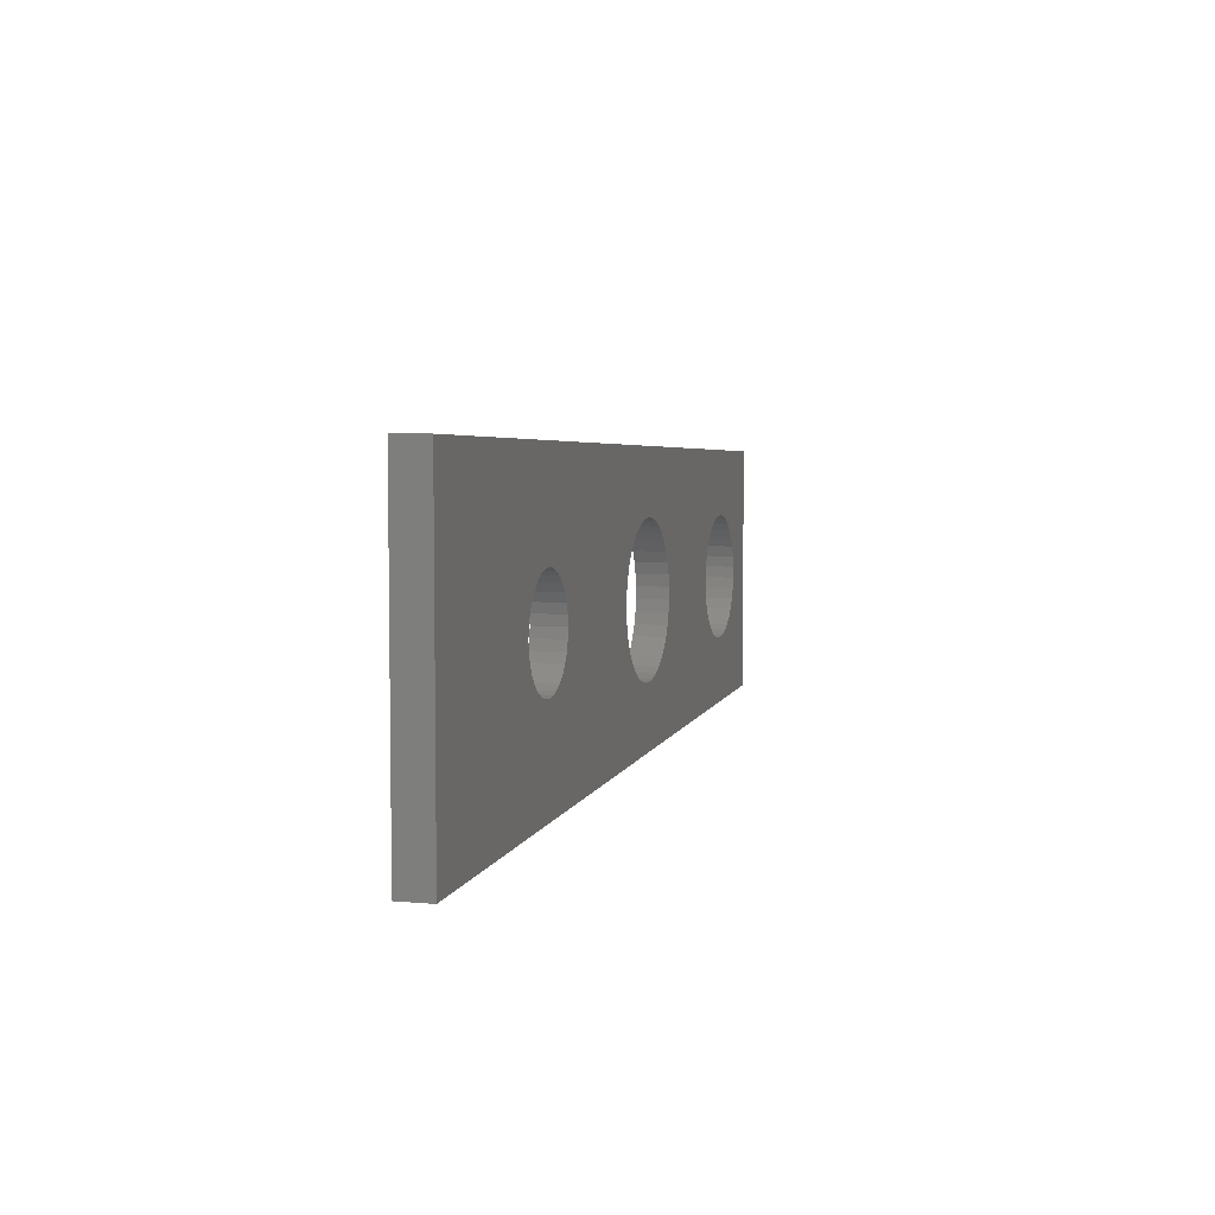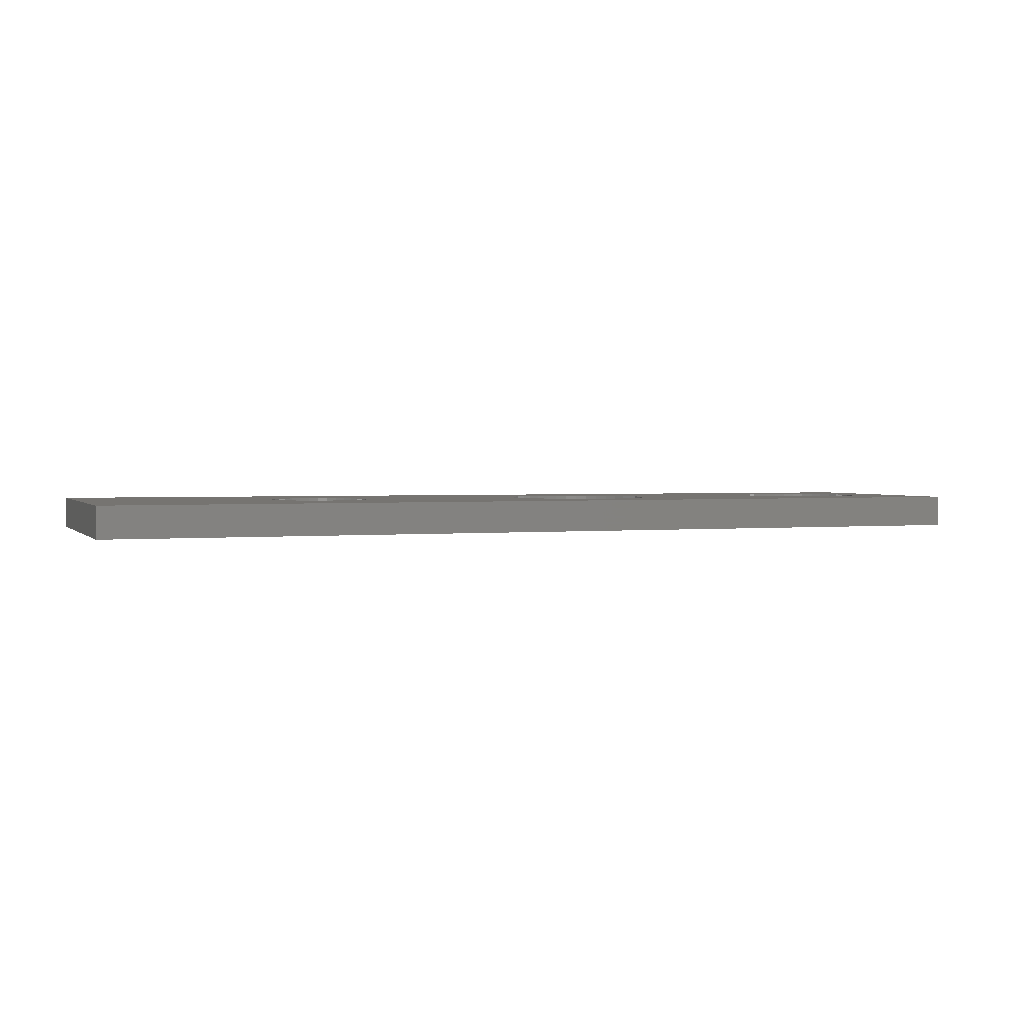
<metadata>
{"format":"stl","ext":"stl","renderer":"f3d","projection":"perspective","resolution":1024,"background":"white","views":[{"elev":5.3,"azim":106.0,"up":"+Y"},{"elev":1.9,"azim":160.5,"up":"+Z"}]}
</metadata>
<code>
# stl→obj: 330 verts, 668 faces
v 0.9141 -0.4132 -0.01587
v -0.9483 -0.3511 0.03175
v -0.9483 -0.3511 -0.01587
v 0.9141 -0.4132 0.03175
v -0.9483 0.1455 0.03175
v -0.9483 0.1455 -0.01587
v 0.9141 0.2076 -0.01587
v 0.9141 0.2076 0.03175
v -0.9483 -0.3511 -0.03175
v 0.9141 -0.4132 -0.03175
v -0.8315 -0.1758 0.03175
v -0.8168 -0.1926 0.03175
v -0.7994 -0.2064 0.03175
v -0.8429 -0.1567 0.03175
v -0.7798 -0.217 0.03175
v -0.8507 -0.1359 0.03175
v -0.7587 -0.2239 0.03175
v -0.8547 -0.114 0.03175
v -0.7366 -0.2269 0.03175
v -0.8547 -0.09169 0.03175
v -0.7144 -0.2259 0.03175
v -0.6927 -0.2209 0.03175
v -0.8315 -0.02984 0.03175
v -0.8168 -0.01308 0.03175
v -0.8429 -0.04895 0.03175
v -0.8507 -0.06979 0.03175
v -0.7994 0.0008006 0.03175
v -0.7798 0.01135 0.03175
v -0.7587 0.01823 0.03175
v -0.7366 0.02122 0.03175
v -0.7144 0.02022 0.03175
v -0.6927 0.01526 0.03175
v -0.2827 -0.2006 0.03175
v -0.6375 -0.1845 0.03175
v -0.6536 -0.1999 0.03175
v -0.2656 -0.217 0.03175
v -0.6722 -0.2122 0.03175
v -0.2969 -0.1816 0.03175
v -0.6245 -0.1665 0.03175
v -0.246 -0.2305 0.03175
v -0.308 -0.1606 0.03175
v -0.6148 -0.1464 0.03175
v -0.2246 -0.2407 0.03175
v -0.3155 -0.1381 0.03175
v -0.6089 -0.125 0.03175
v -0.2018 -0.2473 0.03175
v -0.3193 -0.1147 0.03175
v -0.6069 -0.1028 0.03175
v -0.1782 -0.2501 0.03175
v -0.3193 -0.09096 0.03175
v -0.6089 -0.08065 0.03175
v -0.3155 -0.06754 0.03175
v -0.6148 -0.05919 0.03175
v -0.308 -0.04503 0.03175
v -0.6245 -0.03914 0.03175
v -0.2969 -0.02402 0.03175
v -0.6375 -0.02113 0.03175
v -0.2827 -0.005049 0.03175
v -0.6536 -0.005748 0.03175
v -0.2656 0.01139 0.03175
v -0.6722 0.006515 0.03175
v -0.246 0.02487 0.03175
v -0.2246 0.03504 0.03175
v -0.2018 0.04164 0.03175
v 0.3461 -0.1742 0.03175
v -0.05444 -0.1914 0.03175
v -0.07017 -0.2092 0.03175
v 0.3336 -0.1589 0.03175
v -0.04176 -0.1713 0.03175
v 0.3614 -0.1867 0.03175
v -0.08855 -0.2242 0.03175
v 0.3243 -0.1414 0.03175
v -0.03246 -0.1495 0.03175
v 0.3789 -0.196 0.03175
v -0.1091 -0.236 0.03175
v 0.3185 -0.1225 0.03175
v -0.02678 -0.1265 0.03175
v 0.3978 -0.2018 0.03175
v -0.1313 -0.2444 0.03175
v 0.3166 -0.1028 0.03175
v -0.02678 -0.07917 0.03175
v -0.02487 -0.1028 0.03175
v 0.3185 -0.08314 0.03175
v -0.03246 -0.05613 0.03175
v 0.3243 -0.06422 0.03175
v -0.04176 -0.0343 0.03175
v 0.3336 -0.04677 0.03175
v -0.05444 -0.01425 0.03175
v 0.3461 -0.03149 0.03175
v -0.07017 0.003514 0.03175
v 0.3614 -0.01894 0.03175
v -0.08855 0.01852 0.03175
v 0.3789 -0.009619 0.03175
v -0.1091 0.03039 0.03175
v 0.3978 -0.003878 0.03175
v -0.1313 0.0388 0.03175
v 0.4175 -0.2037 0.03175
v 0.4371 -0.2018 0.03175
v 0.4561 -0.196 0.03175
v 0.4735 -0.1867 0.03175
v 0.4888 -0.1742 0.03175
v 0.5013 -0.1589 0.03175
v 0.5107 -0.1414 0.03175
v 0.5164 -0.1225 0.03175
v 0.5183 -0.1028 0.03175
v -0.1545 -0.2492 0.03175
v 0.5164 -0.08314 0.03175
v 0.5107 -0.06422 0.03175
v 0.5013 -0.04677 0.03175
v 0.4888 -0.03149 0.03175
v 0.4735 -0.01894 0.03175
v 0.4561 -0.009619 0.03175
v 0.4371 -0.003878 0.03175
v 0.4175 -0.00194 0.03175
v -0.1782 0.0445 0.03175
v -0.1545 0.04355 0.03175
v -0.9483 0.1455 -0.03175
v 0.9141 0.2076 -0.03175
v -0.8315 -0.1758 -0.03175
v -0.8168 -0.1926 -0.03175
v -0.7994 -0.2064 -0.03175
v -0.8429 -0.1567 -0.03175
v -0.7798 -0.217 -0.03175
v -0.8507 -0.1359 -0.03175
v -0.7587 -0.2239 -0.03175
v -0.8547 -0.114 -0.03175
v -0.7366 -0.2269 -0.03175
v -0.8547 -0.09169 -0.03175
v -0.7144 -0.2259 -0.03175
v -0.6927 -0.2209 -0.03175
v -0.8168 -0.01308 -0.03175
v -0.8315 -0.02984 -0.03175
v -0.8429 -0.04895 -0.03175
v -0.8507 -0.06979 -0.03175
v -0.7994 0.0008006 -0.03175
v -0.7798 0.01135 -0.03175
v -0.7587 0.01823 -0.03175
v -0.7366 0.02122 -0.03175
v -0.7144 0.02022 -0.03175
v -0.6927 0.01526 -0.03175
v -0.2827 -0.2006 -0.03175
v -0.6536 -0.1999 -0.03175
v -0.6375 -0.1845 -0.03175
v -0.2656 -0.217 -0.03175
v -0.6722 -0.2122 -0.03175
v -0.2969 -0.1816 -0.03175
v -0.6245 -0.1665 -0.03175
v -0.246 -0.2305 -0.03175
v -0.308 -0.1606 -0.03175
v -0.6148 -0.1464 -0.03175
v -0.2246 -0.2407 -0.03175
v -0.3155 -0.1381 -0.03175
v -0.6089 -0.125 -0.03175
v -0.2018 -0.2473 -0.03175
v -0.3193 -0.1147 -0.03175
v -0.6069 -0.1028 -0.03175
v -0.1782 -0.2501 -0.03175
v -0.3193 -0.09096 -0.03175
v -0.6089 -0.08065 -0.03175
v -0.3155 -0.06754 -0.03175
v -0.6148 -0.05919 -0.03175
v -0.308 -0.04503 -0.03175
v -0.6245 -0.03914 -0.03175
v -0.2969 -0.02402 -0.03175
v -0.6375 -0.02113 -0.03175
v -0.2827 -0.005049 -0.03175
v -0.6536 -0.005748 -0.03175
v -0.2656 0.01139 -0.03175
v -0.6722 0.006515 -0.03175
v -0.246 0.02487 -0.03175
v -0.2246 0.03504 -0.03175
v -0.2018 0.04164 -0.03175
v 0.3461 -0.1742 -0.03175
v -0.07017 -0.2092 -0.03175
v -0.05444 -0.1914 -0.03175
v 0.3336 -0.1589 -0.03175
v -0.04176 -0.1713 -0.03175
v 0.3614 -0.1867 -0.03175
v -0.08855 -0.2242 -0.03175
v 0.3243 -0.1414 -0.03175
v -0.03246 -0.1495 -0.03175
v 0.3789 -0.196 -0.03175
v -0.1091 -0.236 -0.03175
v 0.3185 -0.1225 -0.03175
v -0.02678 -0.1265 -0.03175
v 0.3978 -0.2018 -0.03175
v -0.1313 -0.2444 -0.03175
v 0.3166 -0.1028 -0.03175
v -0.02487 -0.1028 -0.03175
v -0.02678 -0.07917 -0.03175
v 0.3185 -0.08314 -0.03175
v -0.03246 -0.05613 -0.03175
v 0.3243 -0.06422 -0.03175
v -0.04176 -0.0343 -0.03175
v 0.3336 -0.04677 -0.03175
v -0.05444 -0.01425 -0.03175
v 0.3461 -0.03149 -0.03175
v -0.07017 0.003514 -0.03175
v 0.3614 -0.01894 -0.03175
v -0.08855 0.01852 -0.03175
v 0.3789 -0.009619 -0.03175
v -0.1091 0.03039 -0.03175
v 0.3978 -0.003878 -0.03175
v -0.1313 0.0388 -0.03175
v 0.4175 -0.2037 -0.03175
v 0.4371 -0.2018 -0.03175
v 0.4561 -0.196 -0.03175
v 0.4735 -0.1867 -0.03175
v 0.4888 -0.1742 -0.03175
v 0.5013 -0.1589 -0.03175
v 0.5107 -0.1414 -0.03175
v 0.5164 -0.1225 -0.03175
v 0.5183 -0.1028 -0.03175
v -0.1545 -0.2492 -0.03175
v 0.5164 -0.08314 -0.03175
v 0.5107 -0.06422 -0.03175
v 0.5013 -0.04677 -0.03175
v 0.4888 -0.03149 -0.03175
v 0.4735 -0.01894 -0.03175
v 0.4561 -0.009619 -0.03175
v 0.4371 -0.003878 -0.03175
v 0.4175 -0.00194 -0.03175
v -0.1782 0.0445 -0.03175
v -0.1545 0.04355 -0.03175
v -0.6089 -0.08065 -0.01587
v -0.6069 -0.1028 -0.01587
v -0.6148 -0.05919 -0.01587
v -0.6245 -0.03914 -0.01587
v -0.6375 -0.02113 -0.01587
v -0.6536 -0.005748 -0.01587
v -0.6722 0.006515 -0.01587
v -0.6927 0.01526 -0.01587
v -0.7144 0.02022 -0.01587
v -0.7366 0.02122 -0.01587
v -0.7587 0.01823 -0.01587
v -0.7798 0.01135 -0.01587
v -0.7994 0.0008006 -0.01587
v -0.8168 -0.01308 -0.01587
v -0.8315 -0.02984 -0.01587
v -0.8429 -0.04895 -0.01587
v -0.8507 -0.06979 -0.01587
v -0.8547 -0.09169 -0.01587
v -0.8547 -0.114 -0.01587
v -0.8507 -0.1359 -0.01587
v -0.8429 -0.1567 -0.01587
v -0.8315 -0.1758 -0.01587
v -0.8168 -0.1926 -0.01587
v -0.7994 -0.2064 -0.01587
v -0.7798 -0.217 -0.01587
v -0.7587 -0.2239 -0.01587
v -0.7366 -0.2269 -0.01587
v -0.7144 -0.2259 -0.01587
v -0.6927 -0.2209 -0.01587
v -0.6722 -0.2122 -0.01587
v -0.6536 -0.1999 -0.01587
v -0.6375 -0.1845 -0.01587
v -0.6245 -0.1665 -0.01587
v -0.6148 -0.1464 -0.01587
v -0.6089 -0.125 -0.01587
v -0.02678 -0.07917 -0.01587
v -0.02487 -0.1028 -0.01587
v -0.03246 -0.05613 -0.01587
v -0.04176 -0.0343 -0.01587
v -0.05444 -0.01425 -0.01587
v -0.07017 0.003514 -0.01587
v -0.08855 0.01852 -0.01587
v -0.1091 0.03039 -0.01587
v -0.1313 0.0388 -0.01587
v -0.1545 0.04355 -0.01587
v -0.1782 0.0445 -0.01587
v -0.2018 0.04164 -0.01587
v -0.2246 0.03504 -0.01587
v -0.246 0.02487 -0.01587
v -0.2656 0.01139 -0.01587
v -0.2827 -0.005049 -0.01587
v -0.2969 -0.02402 -0.01587
v -0.308 -0.04503 -0.01587
v -0.3155 -0.06754 -0.01587
v -0.3193 -0.09096 -0.01587
v -0.3193 -0.1147 -0.01587
v -0.3155 -0.1381 -0.01587
v -0.308 -0.1606 -0.01587
v -0.2969 -0.1816 -0.01587
v -0.2827 -0.2006 -0.01587
v -0.2656 -0.217 -0.01587
v -0.246 -0.2305 -0.01587
v -0.2246 -0.2407 -0.01587
v -0.2018 -0.2473 -0.01587
v -0.1782 -0.2501 -0.01587
v -0.1545 -0.2492 -0.01587
v -0.1313 -0.2444 -0.01587
v -0.1091 -0.236 -0.01587
v -0.08855 -0.2242 -0.01587
v -0.07017 -0.2092 -0.01587
v -0.05444 -0.1914 -0.01587
v -0.04176 -0.1713 -0.01587
v -0.03246 -0.1495 -0.01587
v -0.02678 -0.1265 -0.01587
v 0.5164 -0.08314 -0.01587
v 0.5183 -0.1028 -0.01587
v 0.5107 -0.06422 -0.01587
v 0.5013 -0.04677 -0.01587
v 0.4888 -0.03149 -0.01587
v 0.4735 -0.01894 -0.01587
v 0.4561 -0.009619 -0.01587
v 0.4371 -0.003878 -0.01587
v 0.4175 -0.00194 -0.01587
v 0.3978 -0.003878 -0.01587
v 0.3789 -0.009619 -0.01587
v 0.3614 -0.01894 -0.01587
v 0.3461 -0.03149 -0.01587
v 0.3336 -0.04677 -0.01587
v 0.3243 -0.06422 -0.01587
v 0.3185 -0.08314 -0.01587
v 0.3166 -0.1028 -0.01587
v 0.3185 -0.1225 -0.01587
v 0.3243 -0.1414 -0.01587
v 0.3336 -0.1589 -0.01587
v 0.3461 -0.1742 -0.01587
v 0.3614 -0.1867 -0.01587
v 0.3789 -0.196 -0.01587
v 0.3978 -0.2018 -0.01587
v 0.4175 -0.2037 -0.01587
v 0.4371 -0.2018 -0.01587
v 0.4561 -0.196 -0.01587
v 0.4735 -0.1867 -0.01587
v 0.4888 -0.1742 -0.01587
v 0.5013 -0.1589 -0.01587
v 0.5107 -0.1414 -0.01587
v 0.5164 -0.1225 -0.01587
f 1 2 3
f 1 4 2
f 3 5 6
f 3 2 5
f 7 4 1
f 7 8 4
f 1 3 9
f 1 9 10
f 11 2 12
f 13 12 2
f 14 2 11
f 15 13 2
f 16 2 14
f 17 15 2
f 18 2 16
f 19 17 2
f 20 2 18
f 21 19 2
f 22 21 2
f 5 23 24
f 5 25 23
f 5 26 25
f 5 20 26
f 5 2 20
f 27 5 24
f 28 5 27
f 29 5 28
f 30 5 29
f 31 5 30
f 32 5 31
f 33 34 35
f 36 35 37
f 36 33 35
f 38 39 34
f 38 34 33
f 40 37 22
f 40 36 37
f 41 42 39
f 41 39 38
f 43 22 2
f 43 40 22
f 44 42 41
f 44 45 42
f 46 43 2
f 47 48 45
f 47 45 44
f 49 46 2
f 50 51 48
f 50 48 47
f 52 53 51
f 52 51 50
f 54 53 52
f 54 55 53
f 56 57 55
f 56 55 54
f 58 59 57
f 58 57 56
f 60 61 59
f 60 59 58
f 62 32 61
f 62 61 60
f 63 32 62
f 63 5 32
f 64 5 63
f 65 66 67
f 68 66 65
f 68 69 66
f 70 65 67
f 70 67 71
f 72 69 68
f 72 73 69
f 74 70 71
f 74 71 75
f 76 73 72
f 76 77 73
f 78 74 75
f 78 75 79
f 80 81 82
f 80 77 76
f 80 82 77
f 83 84 81
f 83 81 80
f 85 84 83
f 85 86 84
f 87 88 86
f 87 86 85
f 89 90 88
f 89 88 87
f 91 92 90
f 91 90 89
f 93 94 92
f 93 92 91
f 95 94 93
f 95 96 94
f 4 49 2
f 4 97 78
f 4 98 97
f 4 99 98
f 4 100 99
f 4 101 100
f 4 102 101
f 4 103 102
f 4 104 103
f 4 105 104
f 4 106 49
f 4 79 106
f 4 78 79
f 8 105 4
f 8 107 105
f 8 108 107
f 8 109 108
f 8 110 109
f 8 111 110
f 8 112 111
f 8 113 112
f 8 114 113
f 8 95 114
f 8 5 115
f 115 5 64
f 8 115 116
f 8 116 96
f 8 96 95
f 6 8 7
f 6 5 8
f 3 6 117
f 3 117 9
f 7 1 10
f 7 10 118
f 119 120 9
f 121 9 120
f 122 119 9
f 123 9 121
f 124 122 9
f 125 9 123
f 126 124 9
f 127 9 125
f 128 126 9
f 129 9 127
f 130 9 129
f 117 131 132
f 117 132 133
f 117 133 134
f 117 134 128
f 117 128 9
f 135 131 117
f 136 135 117
f 137 136 117
f 138 137 117
f 139 138 117
f 140 139 117
f 141 142 143
f 144 145 142
f 144 142 141
f 146 143 147
f 146 141 143
f 148 130 145
f 148 145 144
f 149 147 150
f 149 146 147
f 151 9 130
f 151 130 148
f 152 149 150
f 152 150 153
f 154 9 151
f 155 153 156
f 155 152 153
f 157 9 154
f 158 156 159
f 158 155 156
f 160 159 161
f 160 158 159
f 162 160 161
f 162 161 163
f 164 163 165
f 164 162 163
f 166 165 167
f 166 164 165
f 168 167 169
f 168 166 167
f 170 169 140
f 170 168 169
f 171 170 140
f 171 140 117
f 172 171 117
f 173 174 175
f 176 173 175
f 176 175 177
f 178 174 173
f 178 179 174
f 180 176 177
f 180 177 181
f 182 179 178
f 182 183 179
f 184 180 181
f 184 181 185
f 186 183 182
f 186 187 183
f 188 189 190
f 188 184 185
f 188 185 189
f 191 190 192
f 191 188 190
f 193 191 192
f 193 192 194
f 195 194 196
f 195 193 194
f 197 196 198
f 197 195 196
f 199 198 200
f 199 197 198
f 201 200 202
f 201 199 200
f 203 201 202
f 203 202 204
f 10 9 157
f 10 186 205
f 10 205 206
f 10 206 207
f 10 207 208
f 10 208 209
f 10 209 210
f 10 210 211
f 10 211 212
f 10 212 213
f 10 157 214
f 10 214 187
f 10 187 186
f 118 10 213
f 118 213 215
f 118 215 216
f 118 216 217
f 118 217 218
f 118 218 219
f 118 219 220
f 118 220 221
f 118 221 222
f 118 222 203
f 118 223 117
f 223 172 117
f 118 224 223
f 118 204 224
f 118 203 204
f 225 226 48
f 225 48 51
f 227 51 53
f 227 225 51
f 228 53 55
f 228 227 53
f 229 55 57
f 229 228 55
f 230 57 59
f 230 229 57
f 231 59 61
f 231 230 59
f 232 231 61
f 232 61 32
f 233 32 31
f 233 232 32
f 234 31 30
f 234 233 31
f 235 30 29
f 235 234 30
f 236 235 29
f 236 29 28
f 237 28 27
f 237 236 28
f 238 27 24
f 238 237 27
f 239 24 23
f 239 238 24
f 240 23 25
f 240 25 26
f 240 239 23
f 241 240 26
f 242 26 20
f 242 241 26
f 243 20 18
f 243 18 16
f 243 242 20
f 244 243 16
f 245 16 14
f 245 244 16
f 246 14 11
f 246 245 14
f 247 11 12
f 247 246 11
f 248 12 13
f 248 247 12
f 249 13 15
f 249 15 17
f 249 248 13
f 250 249 17
f 251 17 19
f 251 250 17
f 252 19 21
f 252 251 19
f 253 21 22
f 253 252 21
f 254 22 37
f 254 253 22
f 255 37 35
f 255 35 34
f 255 254 37
f 256 255 34
f 257 256 34
f 257 34 39
f 258 257 39
f 258 39 42
f 259 258 42
f 259 42 45
f 226 259 45
f 226 45 48
f 260 261 82
f 260 82 81
f 262 81 84
f 262 260 81
f 263 84 86
f 263 262 84
f 264 86 88
f 264 263 86
f 265 264 88
f 265 88 90
f 266 265 90
f 266 90 92
f 267 92 94
f 267 266 92
f 268 267 94
f 268 94 96
f 269 96 116
f 269 268 96
f 270 116 115
f 270 269 116
f 271 115 64
f 271 270 115
f 272 64 63
f 272 271 64
f 273 63 62
f 273 272 63
f 274 62 60
f 274 273 62
f 275 60 58
f 275 274 60
f 276 58 56
f 276 275 58
f 277 56 54
f 277 276 56
f 278 54 52
f 278 277 54
f 279 52 50
f 279 50 47
f 279 278 52
f 280 279 47
f 281 47 44
f 281 280 47
f 282 44 41
f 282 281 44
f 283 41 38
f 283 282 41
f 284 38 33
f 284 283 38
f 285 33 36
f 285 284 33
f 286 36 40
f 286 285 36
f 287 40 43
f 287 286 40
f 288 43 46
f 288 287 43
f 289 46 49
f 289 288 46
f 290 289 49
f 290 49 106
f 291 290 106
f 291 106 79
f 292 291 79
f 292 79 75
f 293 292 75
f 293 75 71
f 294 293 71
f 294 71 67
f 295 294 67
f 295 67 66
f 296 295 66
f 296 66 69
f 297 296 69
f 297 69 73
f 298 297 73
f 298 73 77
f 261 77 82
f 261 298 77
f 299 300 105
f 299 105 107
f 301 107 108
f 301 299 107
f 302 108 109
f 302 301 108
f 303 109 110
f 303 302 109
f 304 110 111
f 304 303 110
f 305 111 112
f 305 304 111
f 306 112 113
f 306 305 112
f 307 306 113
f 307 113 114
f 308 307 114
f 308 114 95
f 309 95 93
f 309 308 95
f 310 93 91
f 310 309 93
f 311 91 89
f 311 310 91
f 312 89 87
f 312 311 89
f 313 87 85
f 313 312 87
f 314 85 83
f 314 313 85
f 315 83 80
f 315 314 83
f 316 80 76
f 316 315 80
f 317 76 72
f 317 316 76
f 318 72 68
f 318 317 72
f 319 68 65
f 319 318 68
f 320 65 70
f 320 319 65
f 321 70 74
f 321 320 70
f 322 74 78
f 322 321 74
f 323 78 97
f 323 97 98
f 323 322 78
f 324 323 98
f 325 98 99
f 325 324 98
f 326 99 100
f 326 325 99
f 327 100 101
f 327 101 102
f 327 326 100
f 328 327 102
f 329 102 103
f 329 328 102
f 330 103 104
f 330 329 103
f 300 104 105
f 300 330 104
f 6 7 118
f 6 118 117
f 225 156 226
f 225 159 156
f 227 161 159
f 227 159 225
f 228 163 161
f 228 161 227
f 229 165 163
f 229 163 228
f 230 167 165
f 230 165 229
f 231 169 167
f 231 167 230
f 232 169 231
f 232 140 169
f 233 139 140
f 233 140 232
f 234 138 139
f 234 139 233
f 235 137 138
f 235 138 234
f 236 137 235
f 236 136 137
f 237 135 136
f 237 136 236
f 238 131 135
f 238 135 237
f 239 132 131
f 239 131 238
f 240 133 132
f 240 132 239
f 241 134 133
f 241 133 240
f 242 128 134
f 242 134 241
f 243 126 128
f 243 128 242
f 244 124 126
f 244 126 243
f 245 122 124
f 245 124 244
f 246 119 122
f 246 122 245
f 247 120 119
f 247 119 246
f 248 121 120
f 248 120 247
f 249 123 121
f 249 121 248
f 250 125 123
f 250 123 249
f 251 127 125
f 251 125 250
f 252 129 127
f 252 127 251
f 253 130 129
f 253 129 252
f 254 145 130
f 254 130 253
f 255 142 145
f 255 145 254
f 256 143 142
f 256 142 255
f 257 143 256
f 257 147 143
f 258 147 257
f 258 150 147
f 259 150 258
f 259 153 150
f 226 153 259
f 226 156 153
f 260 189 261
f 260 190 189
f 262 192 190
f 262 190 260
f 263 194 192
f 263 192 262
f 264 196 194
f 264 194 263
f 265 196 264
f 265 198 196
f 266 198 265
f 266 200 198
f 267 202 200
f 267 200 266
f 268 202 267
f 268 204 202
f 269 224 204
f 269 204 268
f 270 223 224
f 270 224 269
f 271 172 223
f 271 223 270
f 272 171 172
f 272 172 271
f 273 170 171
f 273 171 272
f 274 168 170
f 274 170 273
f 275 166 168
f 275 168 274
f 276 164 166
f 276 166 275
f 277 162 164
f 277 164 276
f 278 160 162
f 278 162 277
f 279 158 160
f 279 160 278
f 280 155 158
f 280 158 279
f 281 152 155
f 281 155 280
f 282 149 152
f 282 152 281
f 283 146 149
f 283 149 282
f 284 141 146
f 284 146 283
f 285 144 141
f 285 141 284
f 286 148 144
f 286 144 285
f 287 151 148
f 287 148 286
f 288 154 151
f 288 151 287
f 289 157 154
f 289 154 288
f 290 157 289
f 290 214 157
f 291 214 290
f 291 187 214
f 292 187 291
f 292 183 187
f 293 183 292
f 293 179 183
f 294 179 293
f 294 174 179
f 295 174 294
f 295 175 174
f 296 175 295
f 296 177 175
f 297 177 296
f 297 181 177
f 298 181 297
f 298 185 181
f 261 189 185
f 261 185 298
f 299 213 300
f 299 215 213
f 301 216 215
f 301 215 299
f 302 217 216
f 302 216 301
f 303 218 217
f 303 217 302
f 304 219 218
f 304 218 303
f 305 220 219
f 305 219 304
f 306 221 220
f 306 220 305
f 307 221 306
f 307 222 221
f 308 222 307
f 308 203 222
f 309 201 203
f 309 203 308
f 310 199 201
f 310 201 309
f 311 197 199
f 311 199 310
f 312 195 197
f 312 197 311
f 313 193 195
f 313 195 312
f 314 191 193
f 314 193 313
f 315 188 191
f 315 191 314
f 316 184 188
f 316 188 315
f 317 180 184
f 317 184 316
f 318 176 180
f 318 180 317
f 319 173 176
f 319 176 318
f 320 178 173
f 320 173 319
f 321 182 178
f 321 178 320
f 322 186 182
f 322 182 321
f 323 205 186
f 323 186 322
f 324 206 205
f 324 205 323
f 325 207 206
f 325 206 324
f 326 208 207
f 326 207 325
f 327 209 208
f 327 208 326
f 328 210 209
f 328 209 327
f 329 211 210
f 329 210 328
f 330 212 211
f 330 211 329
f 300 213 212
f 300 212 330

</code>
